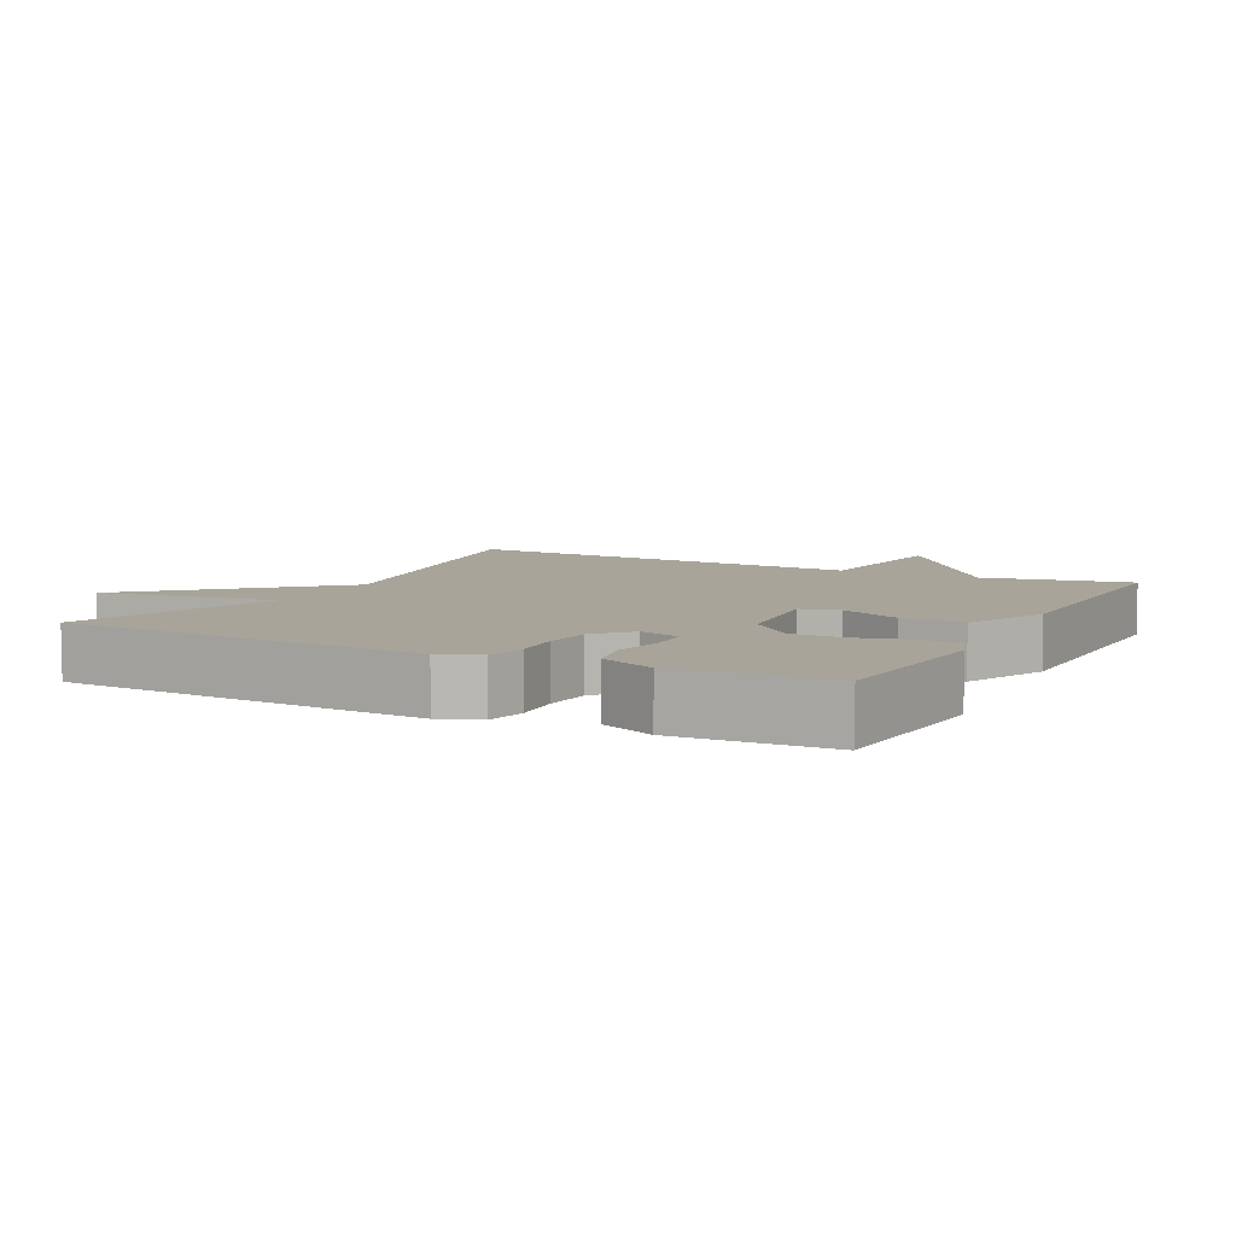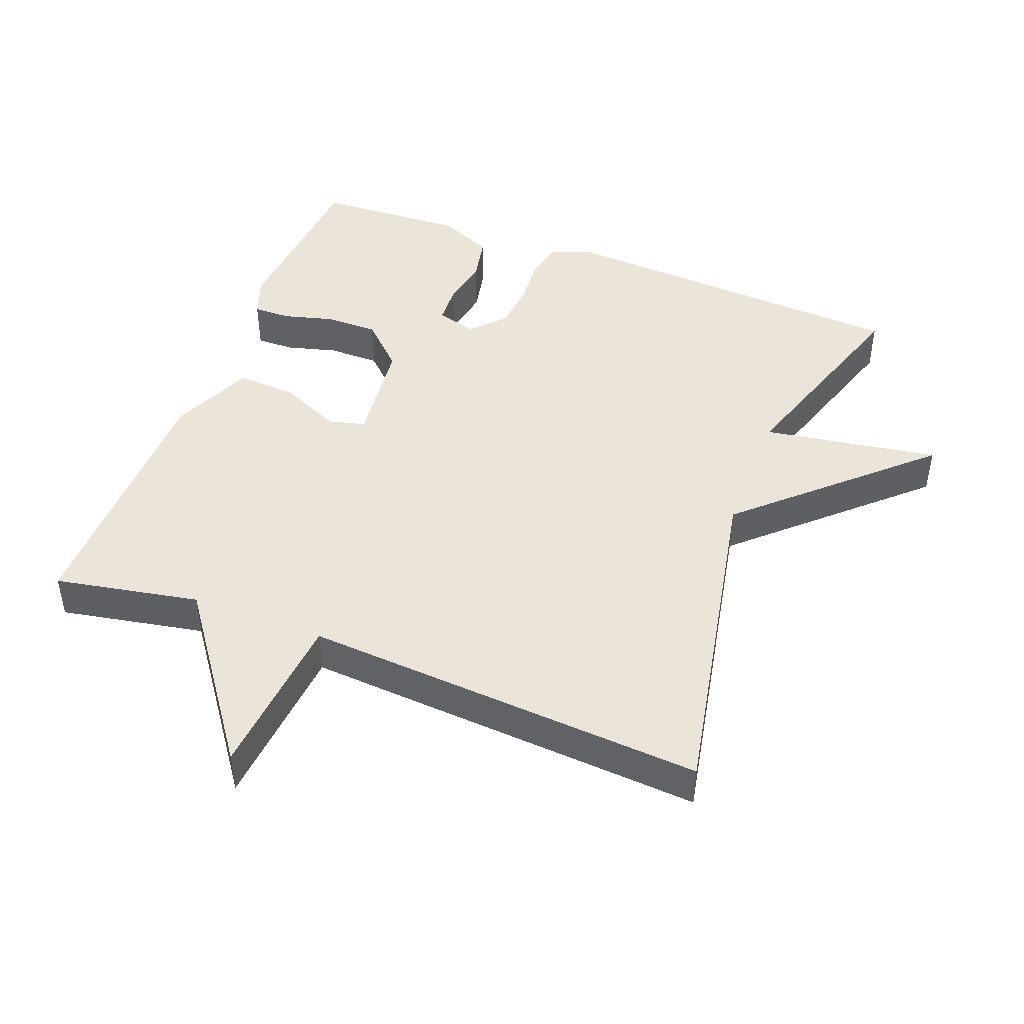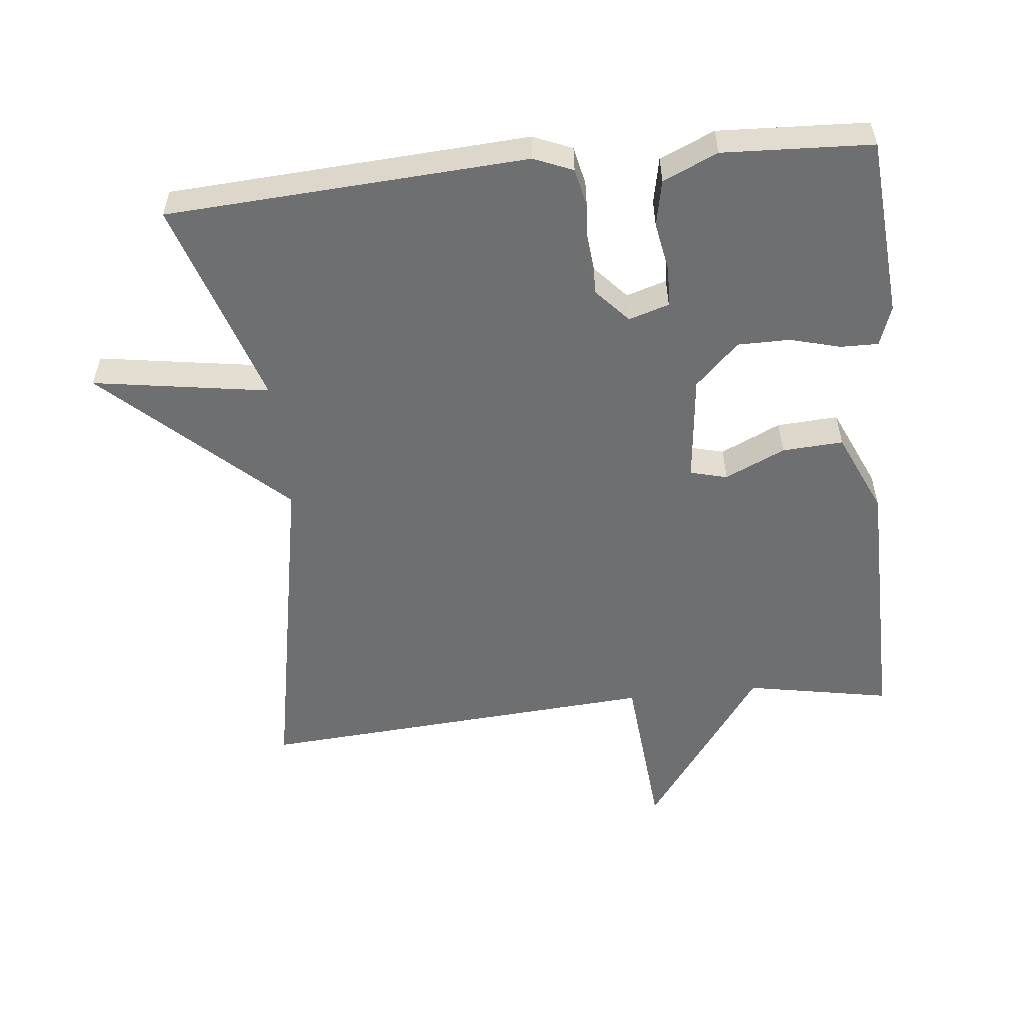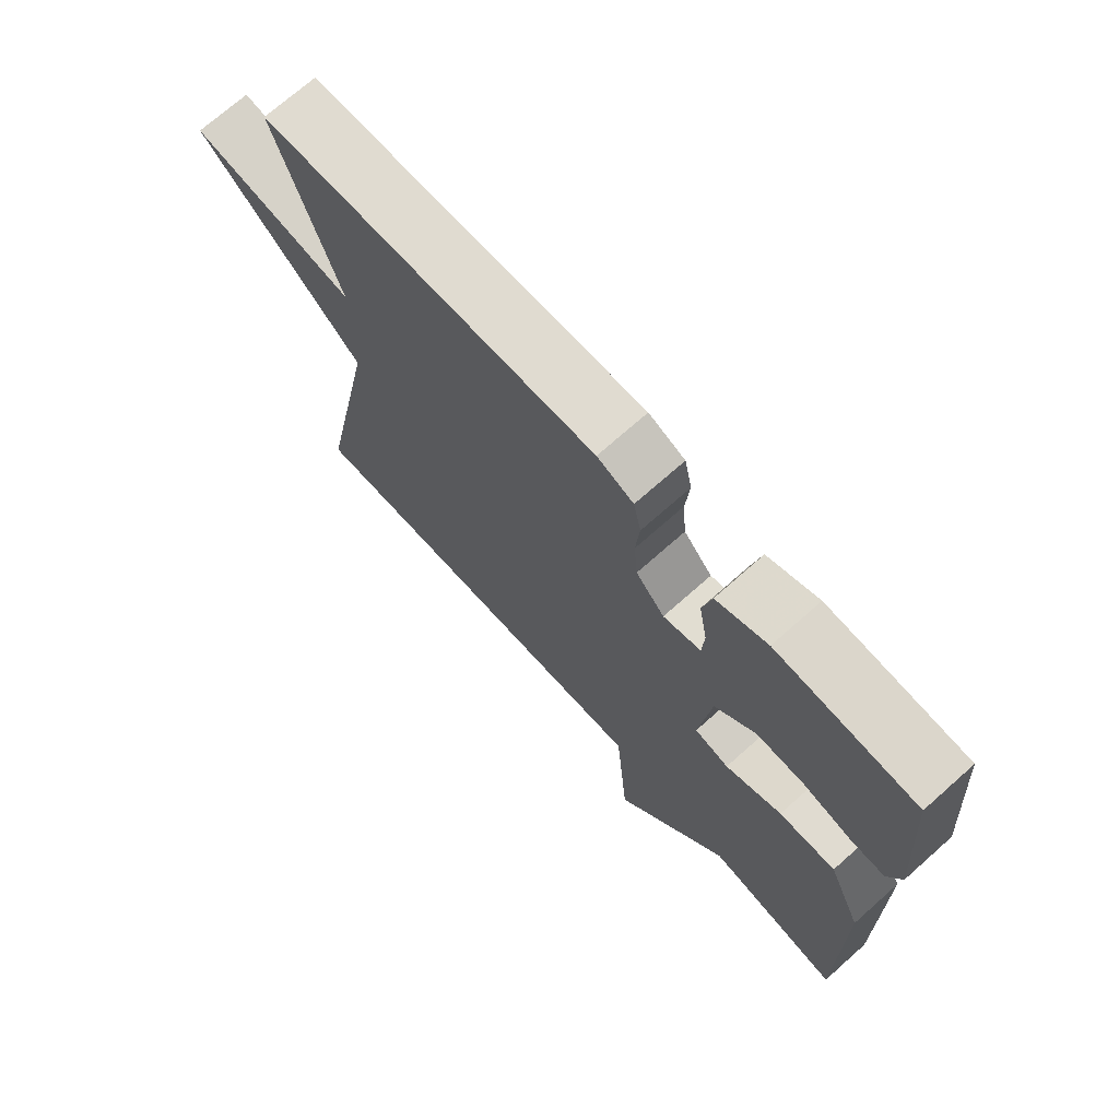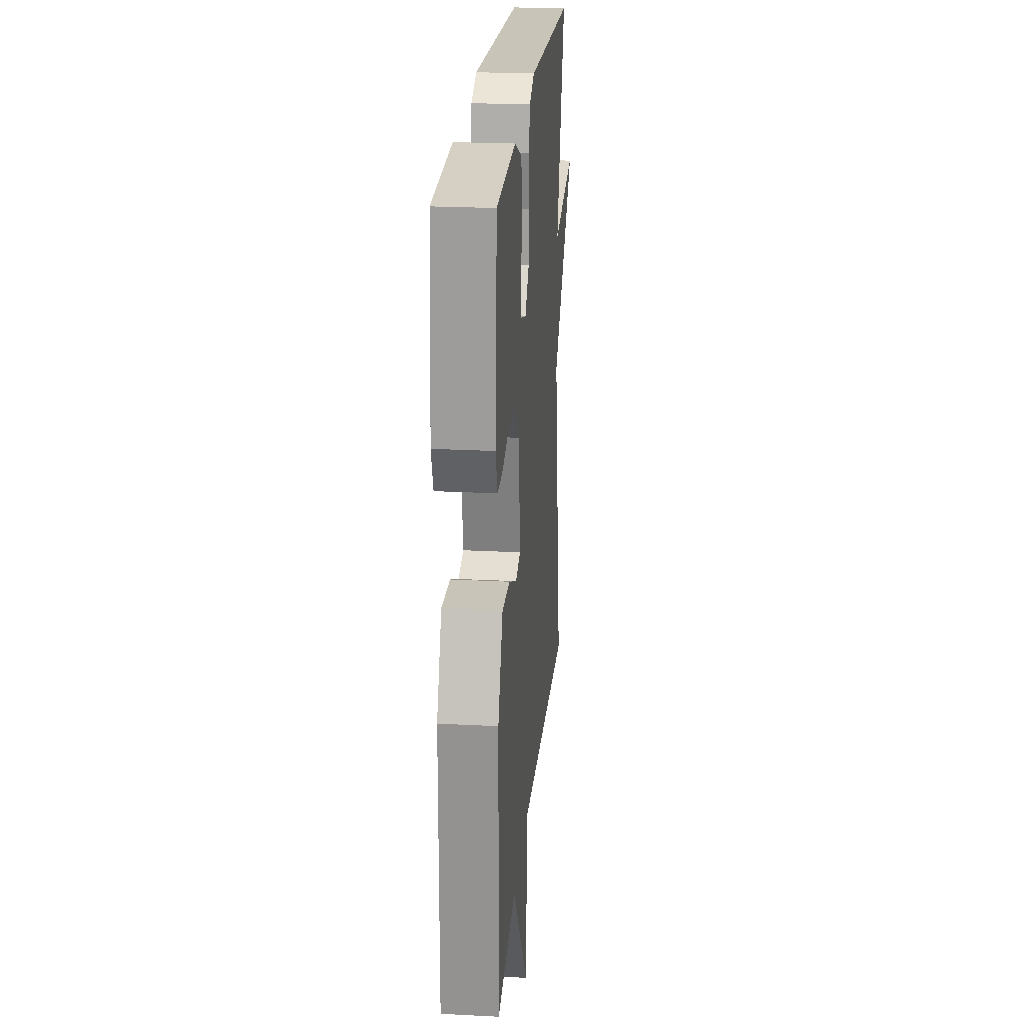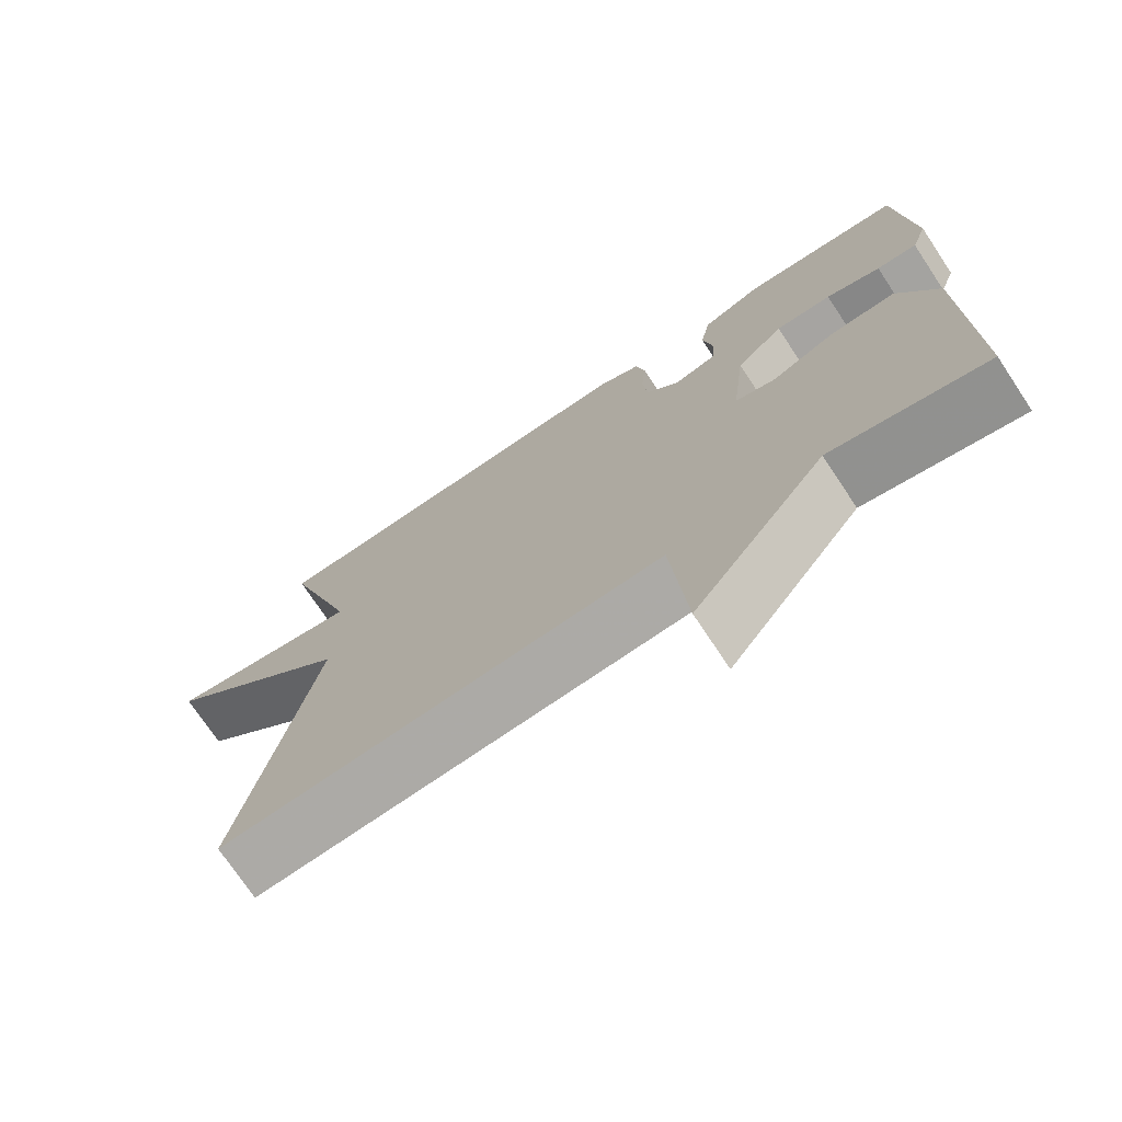
<metadata>
{"format":"obj","ext":"obj","renderer":"f3d","projection":"perspective","resolution":1024,"background":"white","views":[{"elev":7.1,"azim":27.4,"up":"+Y"},{"elev":45.2,"azim":-159.0,"up":"+Y"},{"elev":-54.5,"azim":6.2,"up":"+Y"},{"elev":71.8,"azim":48.4,"up":"+Z"},{"elev":23.3,"azim":95.1,"up":"+Z"},{"elev":-73.5,"azim":33.6,"up":"+Z"}]}
</metadata>
<code>
v 0.5 0.07 0.5
v 0.52 0.07 0.237
v 0.499 0.07 0.179
v 0.444 0.07 0.18
v 0.37 0.07 0.2
v 0.294 0.07 0.2
v 0.23 0.07 0.138
v 0.212 0.07 -0.02
v 0.266 0.07 -0.034
v 0.354 0.07 0.006
v 0.443 0.07 0.011
v 0.496 0.07 -0.109
v 0.5 0.07 -0.5
v 0.289 0.07 -0.46
v 0.11 0.07 -0.707
v 0.089 0.07 -0.46
v -0.5 0.07 -0.5
v -0.403 0.07 -0.004
v -0.66 0.07 0.237
v -0.403 0.07 0.196
v -0.5 0.07 0.5
v 0.025 0.07 0.53
v 0.082 0.07 0.506
v 0.094 0.07 0.45
v 0.088 0.07 0.379
v 0.094 0.07 0.31
v 0.139 0.07 0.26
v 0.198 0.07 0.278
v 0.201 0.07 0.335
v 0.188 0.07 0.409
v 0.202 0.07 0.476
v 0.282 0.07 0.511
v 0.5 0 0.5
v 0.52 0 0.237
v 0.499 0 0.179
v 0.444 0 0.18
v 0.37 0 0.2
v 0.294 0 0.2
v 0.23 0 0.138
v 0.212 0 -0.02
v 0.266 0 -0.034
v 0.354 0 0.006
v 0.443 0 0.011
v 0.496 0 -0.109
v 0.5 0 -0.5
v 0.289 0 -0.46
v 0.11 0 -0.707
v 0.089 0 -0.46
v -0.5 0 -0.5
v -0.403 0 -0.004
v -0.66 0 0.237
v -0.403 0 0.196
v -0.5 0 0.5
v 0.025 0 0.53
v 0.082 0 0.506
v 0.094 0 0.45
v 0.088 0 0.379
v 0.094 0 0.31
v 0.139 0 0.26
v 0.198 0 0.278
v 0.201 0 0.335
v 0.188 0 0.409
v 0.202 0 0.476
v 0.282 0 0.511
f 3 4 5
f 2 3 5
f 1 2 5
f 32 1 5
f 31 32 5
f 30 31 5
f 29 30 5
f 28 29 5 6
f 27 28 6 7
f 26 27 7 8
f 23 24 25
f 22 23 25
f 21 22 25
f 20 21 25
f 20 25 26
f 18 19 20
f 18 20 26 8
f 18 8 9
f 17 18 9
f 16 17 9
f 10 11 12
f 9 10 12
f 16 9 12
f 15 16 12
f 14 15 12
f 12 13 14
f 37 36 35
f 37 35 34
f 37 34 33
f 37 33 64
f 37 64 63
f 37 63 62
f 37 62 61
f 38 37 61 60
f 39 38 60 59
f 40 39 59 58
f 57 56 55
f 57 55 54
f 57 54 53
f 57 53 52
f 58 57 52
f 52 51 50
f 40 58 52 50
f 41 40 50
f 41 50 49
f 41 49 48
f 44 43 42
f 44 42 41
f 44 41 48
f 44 48 47
f 44 47 46
f 46 45 44
f 1 33 34 2
f 2 34 35 3
f 3 35 36 4
f 4 36 37 5
f 5 37 38 6
f 6 38 39 7
f 7 39 40 8
f 8 40 41 9
f 9 41 42 10
f 10 42 43 11
f 11 43 44 12
f 12 44 45 13
f 13 45 46 14
f 14 46 47 15
f 15 47 48 16
f 16 48 49 17
f 17 49 50 18
f 18 50 51 19
f 19 51 52 20
f 20 52 53 21
f 21 53 54 22
f 22 54 55 23
f 23 55 56 24
f 24 56 57 25
f 25 57 58 26
f 26 58 59 27
f 27 59 60 28
f 28 60 61 29
f 29 61 62 30
f 30 62 63 31
f 31 63 64 32
f 32 64 33 1

</code>
